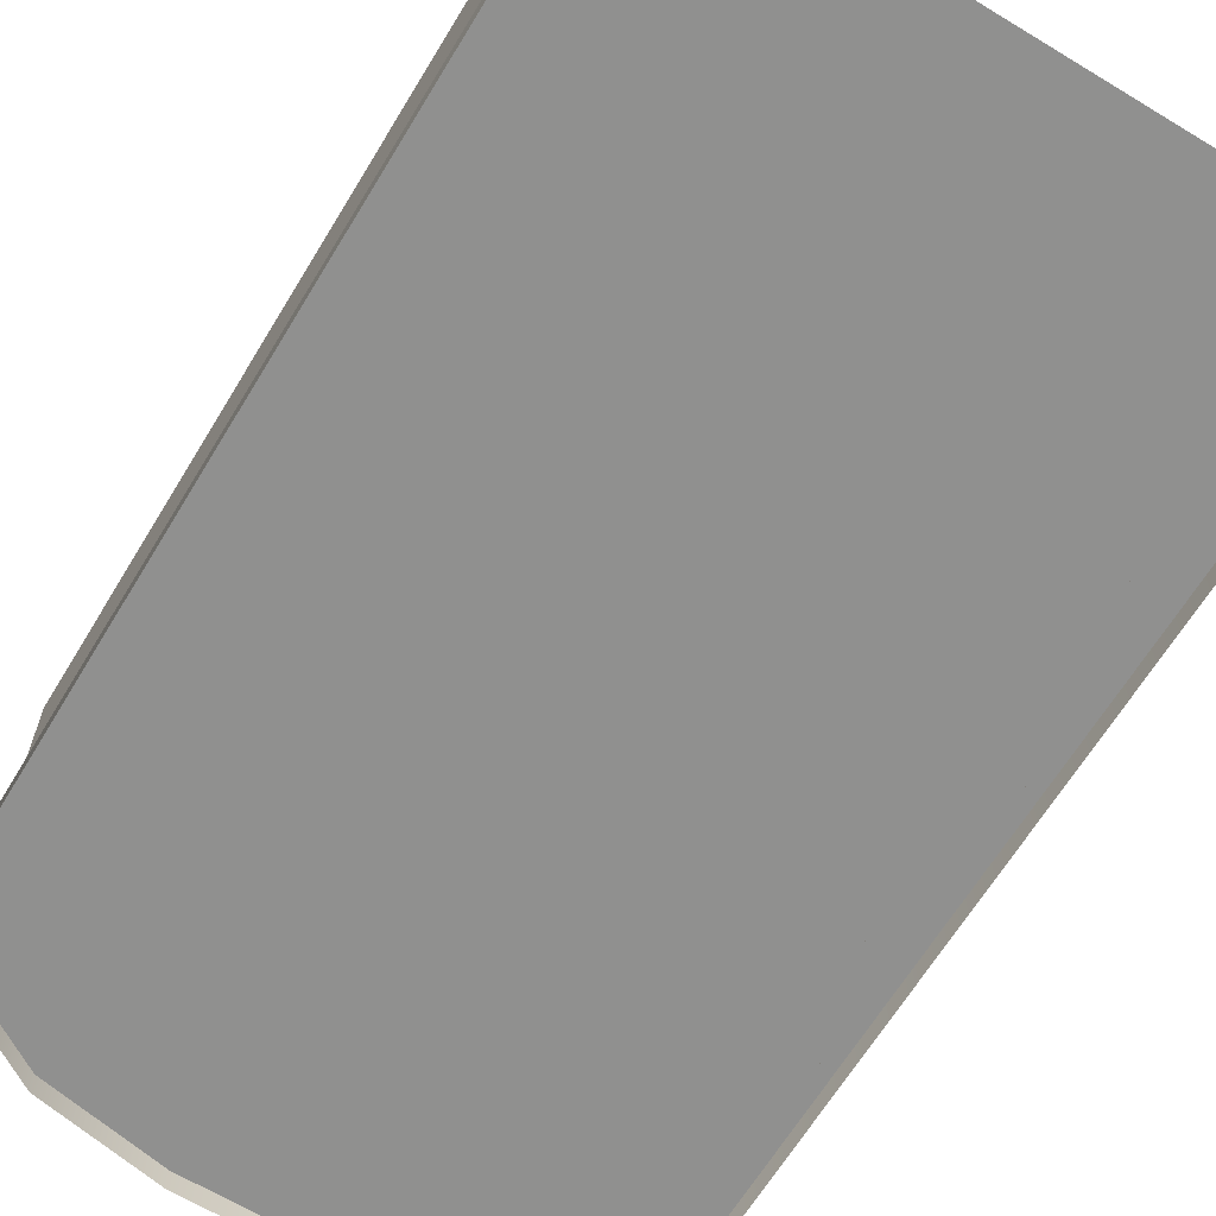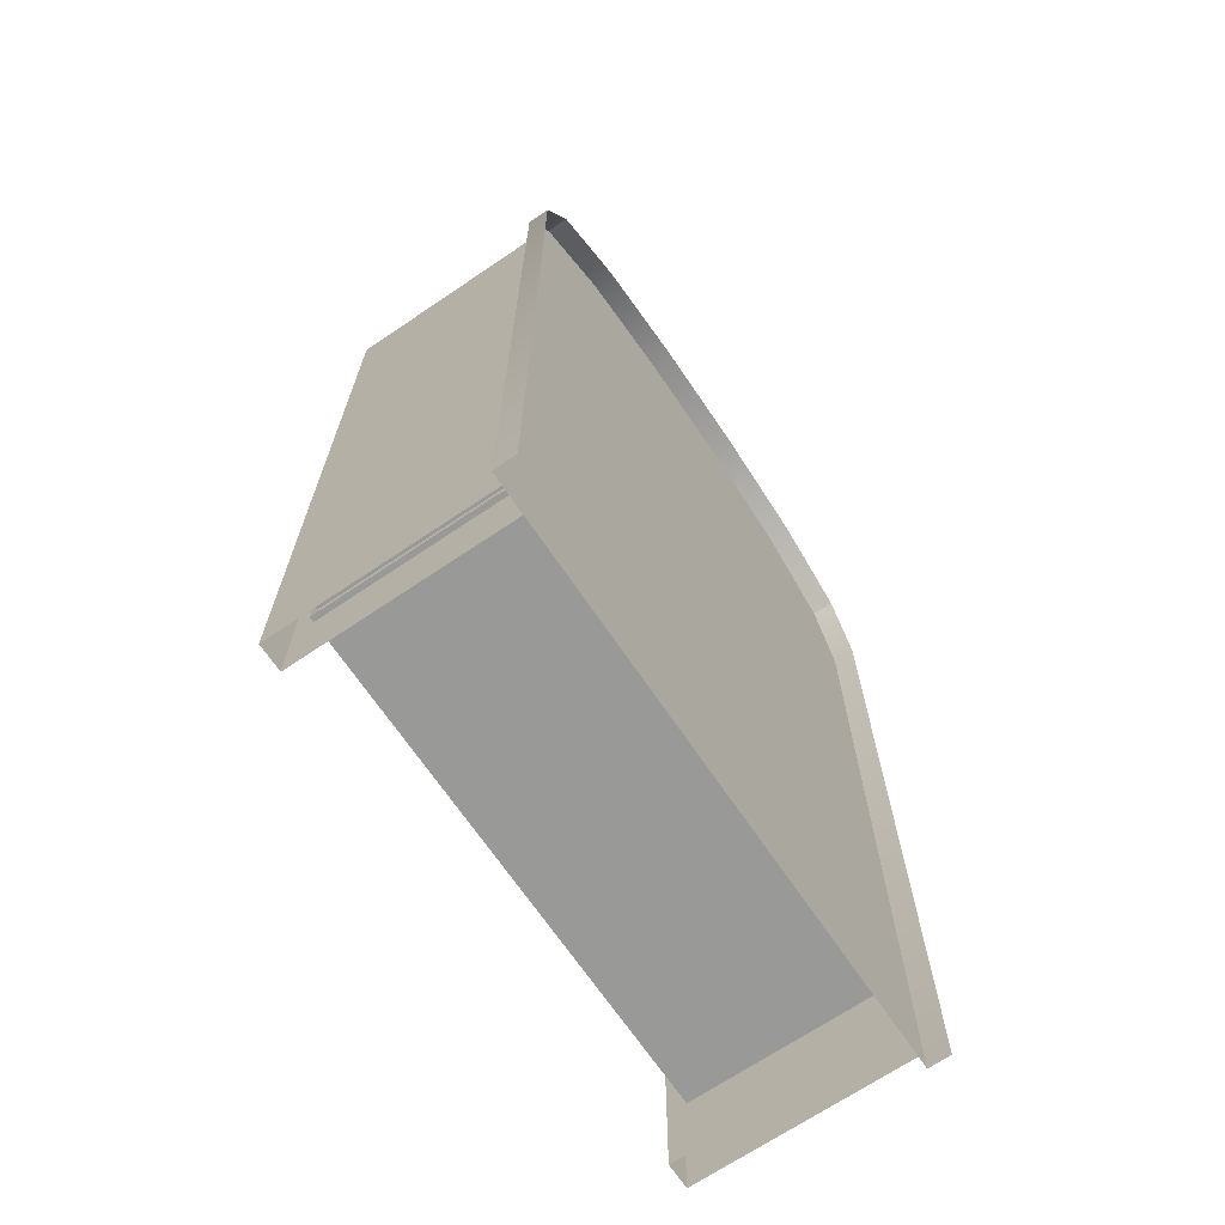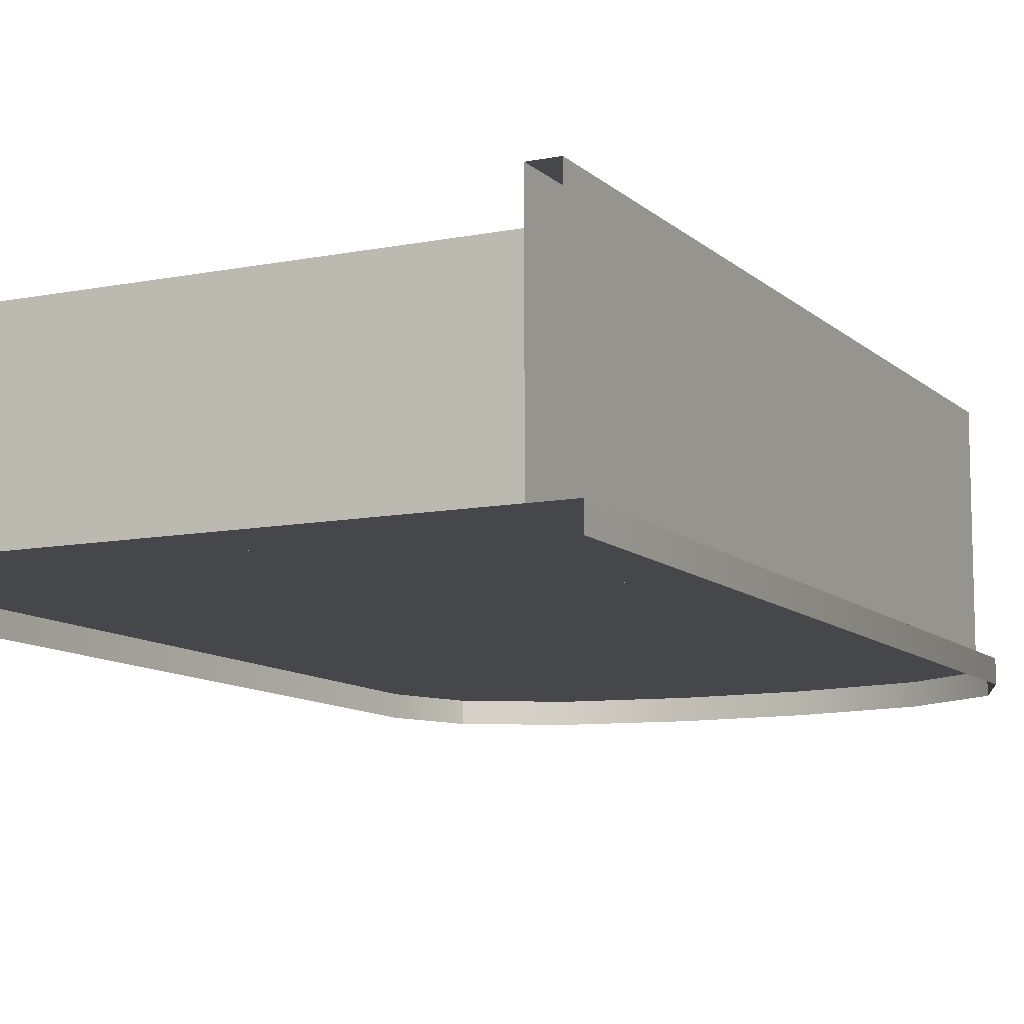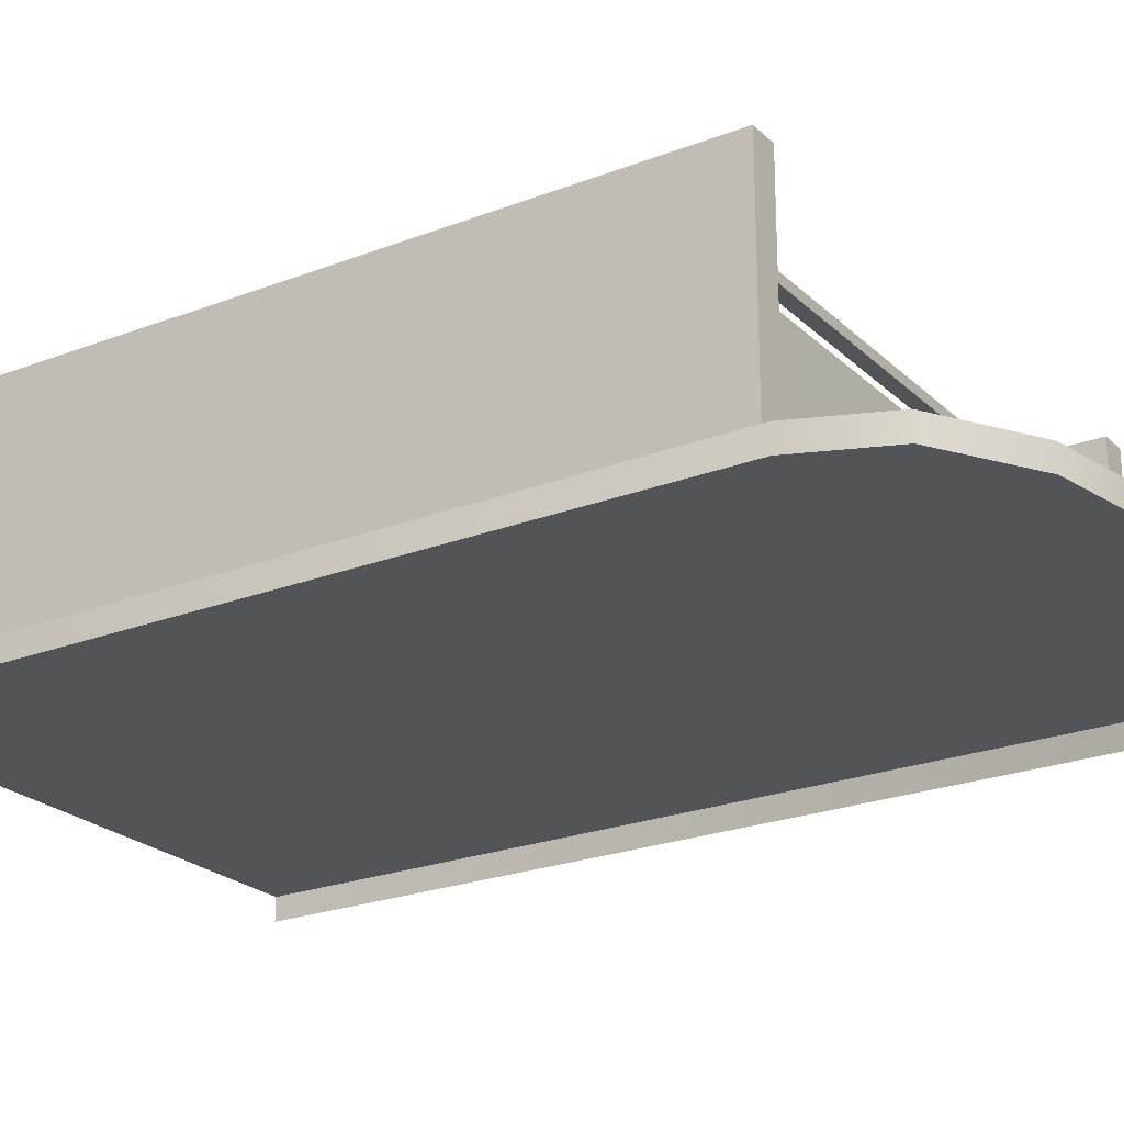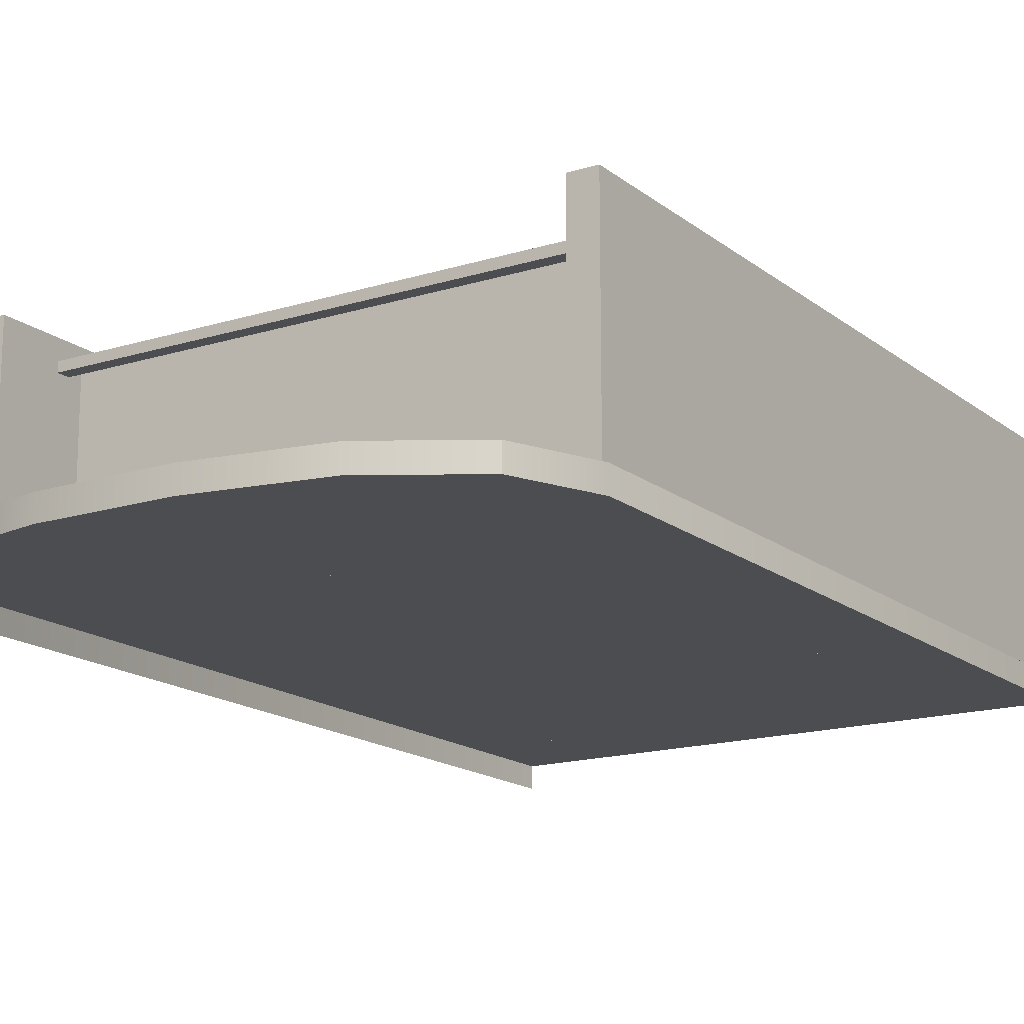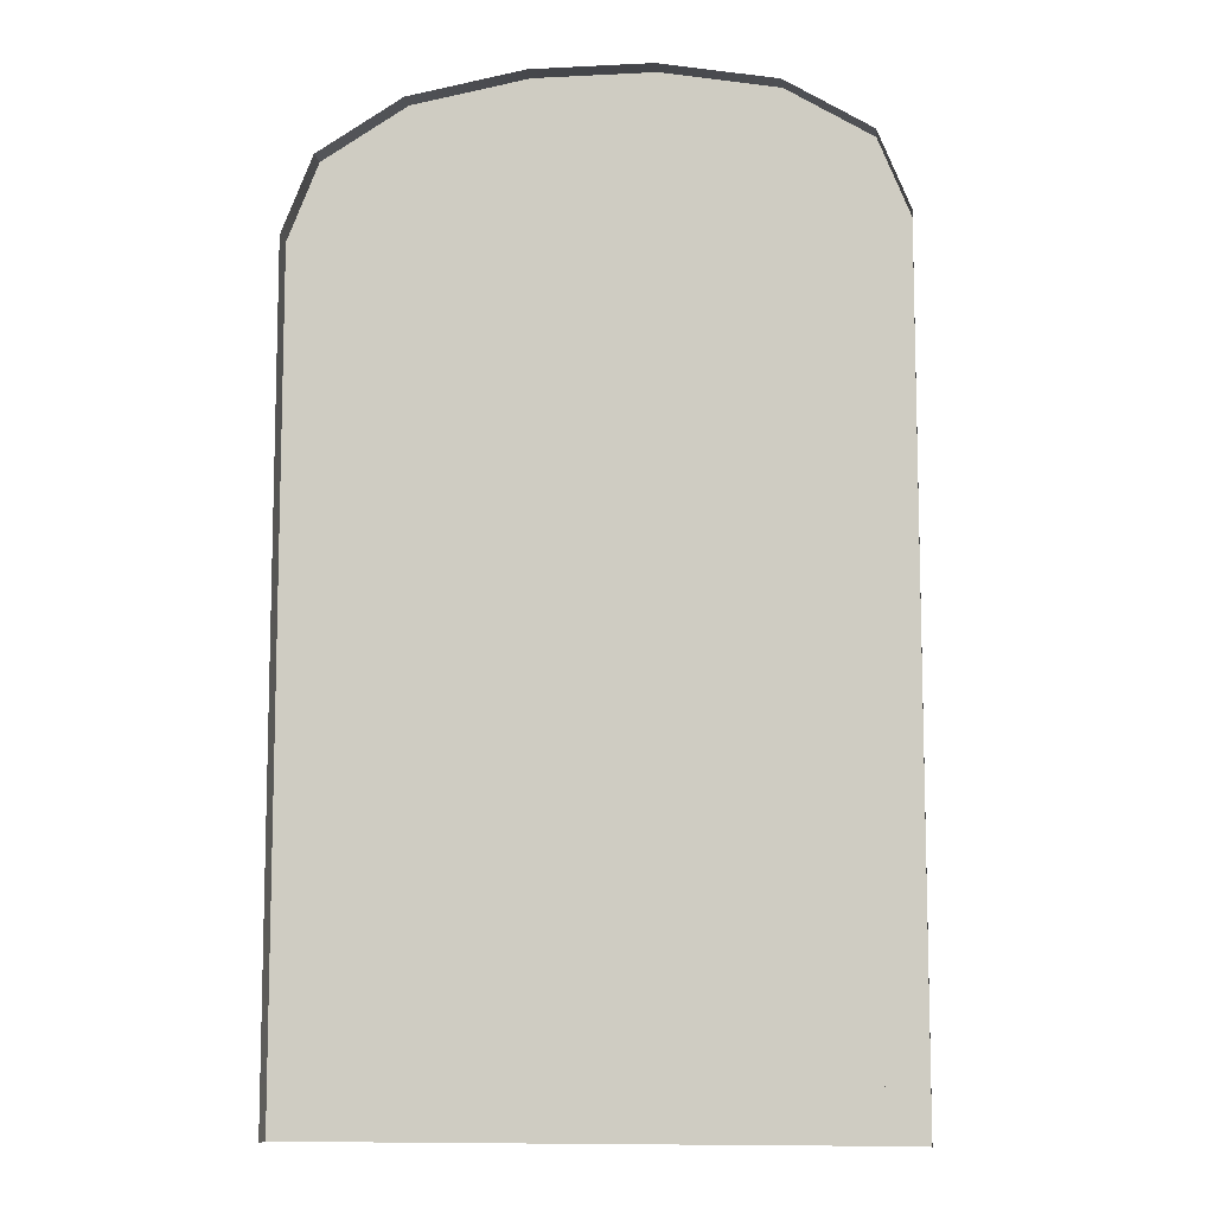
<metadata>
{"format":"obj","ext":"obj","renderer":"f3d","projection":"perspective","resolution":1024,"background":"white","views":[{"elev":-65.6,"azim":-31.3,"up":"+Z"},{"elev":-68.8,"azim":124.1,"up":"+Y"},{"elev":-10.4,"azim":26.6,"up":"+Z"},{"elev":-23.4,"azim":123.2,"up":"+Z"},{"elev":-16.2,"azim":-147.1,"up":"+Z"},{"elev":-9.3,"azim":-172.7,"up":"+Y"}]}
</metadata>
<code>
o Cube.005_Cube.010
v -0.2161 -0 -0.08695
v 0.2237 -0 -0.08695
v -0.04109 0.7349 -0.08695
v -0.2161 0.6217 -0.08695
v -0.1286 0.719 -0.08695
v -0.1926 0.68 -0.08695
v 0.2237 0.6217 -0.08695
v 0.04871 0.7349 -0.08695
v 0.2003 0.68 -0.08695
v 0.1362 0.719 -0.08695
v -0.2161 -0 -0.07009
v 0.2237 -0 -0.07009
v -0.04109 0.7349 -0.07009
v -0.2161 0.6217 -0.07009
v -0.1286 0.719 -0.07009
v -0.1926 0.68 -0.07009
v 0.2237 0.6217 -0.07009
v 0.04871 0.7349 -0.07009
v 0.2003 0.68 -0.07009
v 0.1362 0.719 -0.07009
f 15 20 18 13
f 4 1 11 14
f 6 4 14 16
f 5 6 16 15
f 3 5 15 13
f 8 3 13 18
f 10 8 18 20
f 9 10 20 19
f 7 9 19 17
f 11 12 17 14
f 14 17 19 16
f 2 7 17 12
f 16 19 20 15
o Cube.006_Cube.011
v -0.1903 0.05316 0.07609
v -0.1903 0.07291 0.07609
v -0.1903 0.05316 -0.07009
v -0.1903 0.07291 -0.07009
v 0.1979 0.05316 0.07609
v 0.1979 0.07291 0.07609
v 0.1979 0.05316 -0.07009
v 0.1979 0.07291 -0.07009
v -0.1903 0.08361 0.07609
v 0.1979 0.08361 0.07609
v -0.1903 0.08361 0.06898
v 0.1979 0.08361 0.06898
v 0.1979 0.09356 0.06898
v 0.1979 0.09356 0.07609
v -0.1903 0.09356 0.07609
v -0.1903 0.09356 0.06898
v -0.1903 0.2102 0.07609
v -0.1903 0.2299 0.07609
v -0.1903 0.2102 -0.07009
v -0.1903 0.2299 -0.07009
v 0.1979 0.2102 0.07609
v 0.1979 0.2299 0.07609
v 0.1979 0.2102 -0.07009
v 0.1979 0.2299 -0.07009
v -0.1903 0.2406 0.07609
v 0.1979 0.2406 0.07609
v -0.1903 0.2406 0.06898
v 0.1979 0.2406 0.06898
v 0.1979 0.2506 0.06898
v 0.1979 0.2506 0.07609
v -0.1903 0.2506 0.07609
v -0.1903 0.2506 0.06898
v -0.1903 0.3672 0.07609
v -0.1903 0.3869 0.07609
v -0.1903 0.3672 -0.07009
v -0.1903 0.3869 -0.07009
v 0.1979 0.3672 0.07609
v 0.1979 0.3869 0.07609
v 0.1979 0.3672 -0.07009
v 0.1979 0.3869 -0.07009
v -0.1903 0.3976 0.07609
v 0.1979 0.3976 0.07609
v -0.1903 0.3976 0.06898
v 0.1979 0.3976 0.06898
v 0.1979 0.4076 0.06898
v 0.1979 0.4076 0.07609
v -0.1903 0.4076 0.07609
v -0.1903 0.4076 0.06898
v -0.1903 0.5242 0.07609
v -0.1903 0.5439 0.07609
v -0.1903 0.5242 -0.07009
v -0.1903 0.5439 -0.07009
v 0.1979 0.5242 0.07609
v 0.1979 0.5439 0.07609
v 0.1979 0.5242 -0.07009
v 0.1979 0.5439 -0.07009
v -0.1903 0.5546 0.07609
v 0.1979 0.5546 0.07609
v -0.1903 0.5546 0.06898
v 0.1979 0.5546 0.06898
v 0.1979 0.5646 0.06898
v 0.1979 0.5646 0.07609
v -0.1903 0.5646 0.07609
v -0.1903 0.5646 0.06898
f 25 26 22 21
f 23 27 25 21
f 32 30 29 31
f 33 36 35 34
f 32 31 36 33
f 29 30 34 35
f 28 24 22 26
f 41 42 38 37
f 39 43 41 37
f 48 46 45 47
f 49 52 51 50
f 48 47 52 49
f 45 46 50 51
f 44 40 38 42
f 57 58 54 53
f 55 59 57 53
f 64 62 61 63
f 65 68 67 66
f 64 63 68 65
f 61 62 66 67
f 60 56 54 58
f 73 74 70 69
f 71 75 73 69
f 80 78 77 79
f 81 84 83 82
f 80 79 84 81
f 77 78 82 83
f 76 72 70 74
o Cube.009_Cube.012
v 0.1942 0.6116 0.09063
v 0.2139 0.6116 0.09063
v 0.1942 0.6116 -0.07009
v 0.2139 0.6116 -0.07009
v 0.1942 -0 0.09063
v 0.2139 -0 0.09063
v 0.1942 -0 -0.07009
v 0.2139 -0 -0.07009
v -0.1866 0.6116 0.09063
v -0.2063 0.6116 0.09063
v -0.1866 0.6116 -0.07009
v -0.2063 0.6116 -0.07009
v -0.1866 -0 0.09063
v -0.2063 -0 0.09063
v -0.1866 -0 -0.07009
v -0.2063 -0 -0.07009
f 85 86 88 87
f 89 90 86 85
f 87 91 89 85
f 92 88 86 90
f 93 95 96 94
f 97 93 94 98
f 95 93 97 99
f 100 98 94 96

</code>
